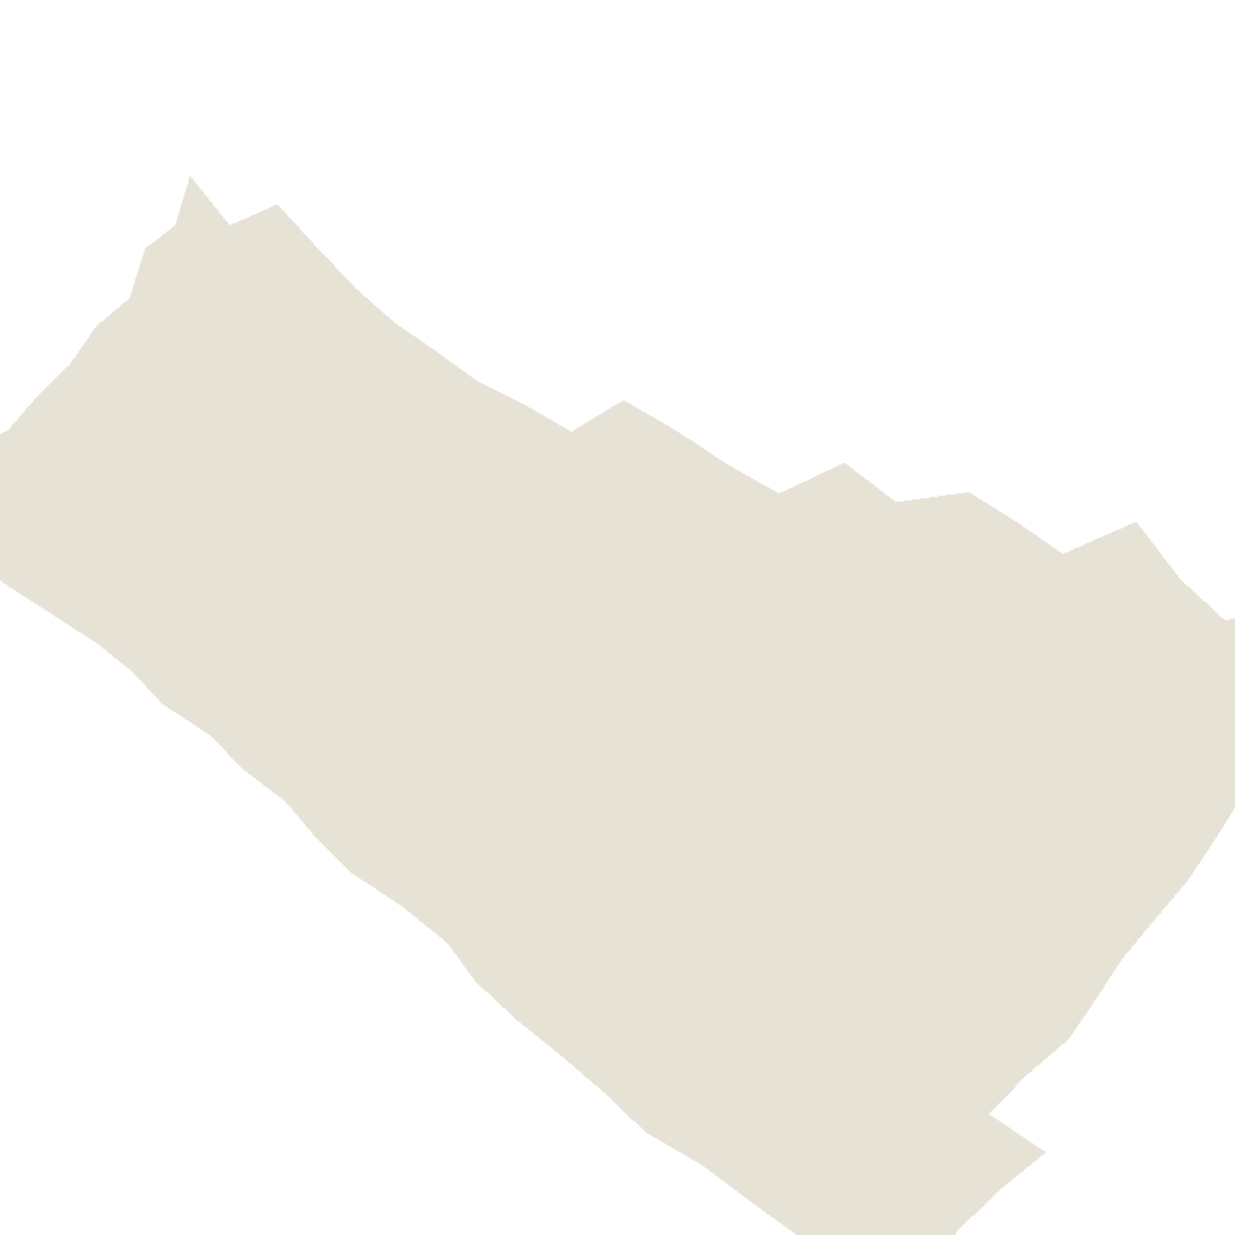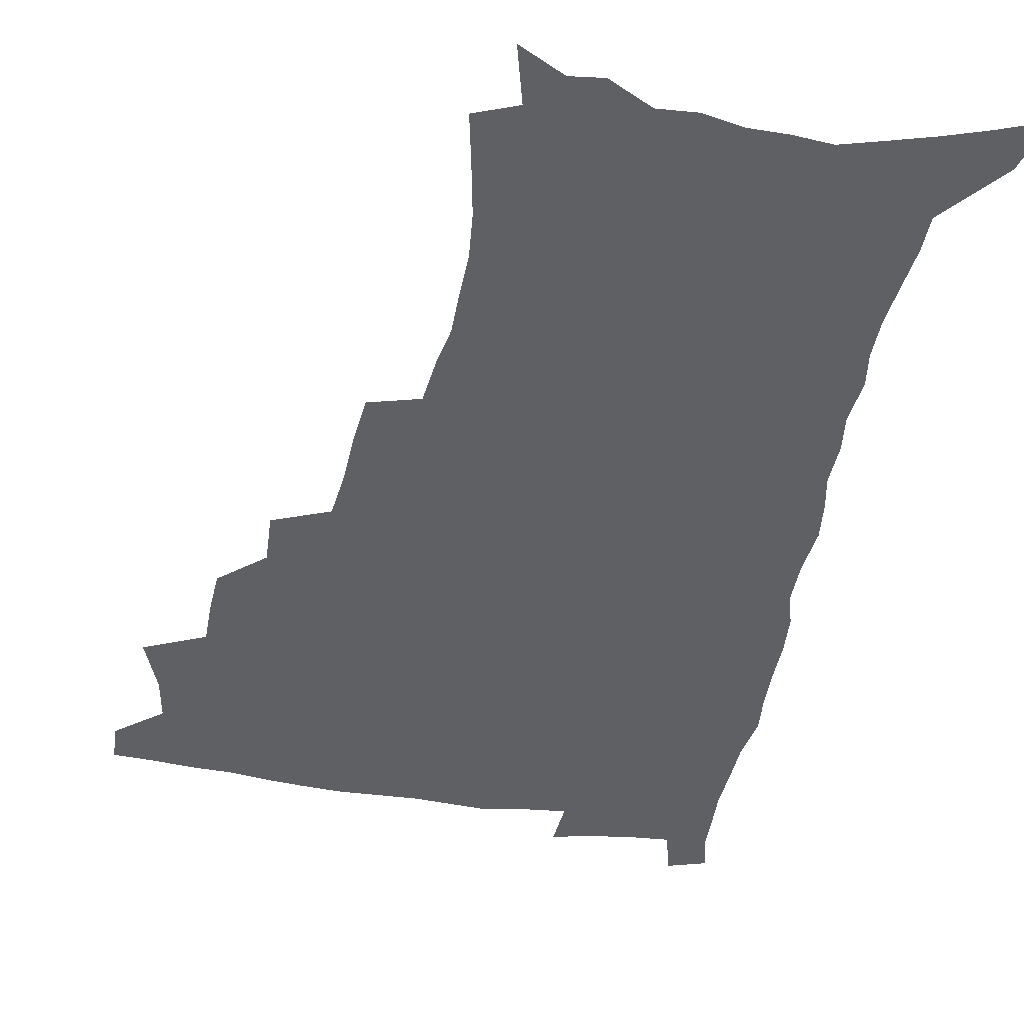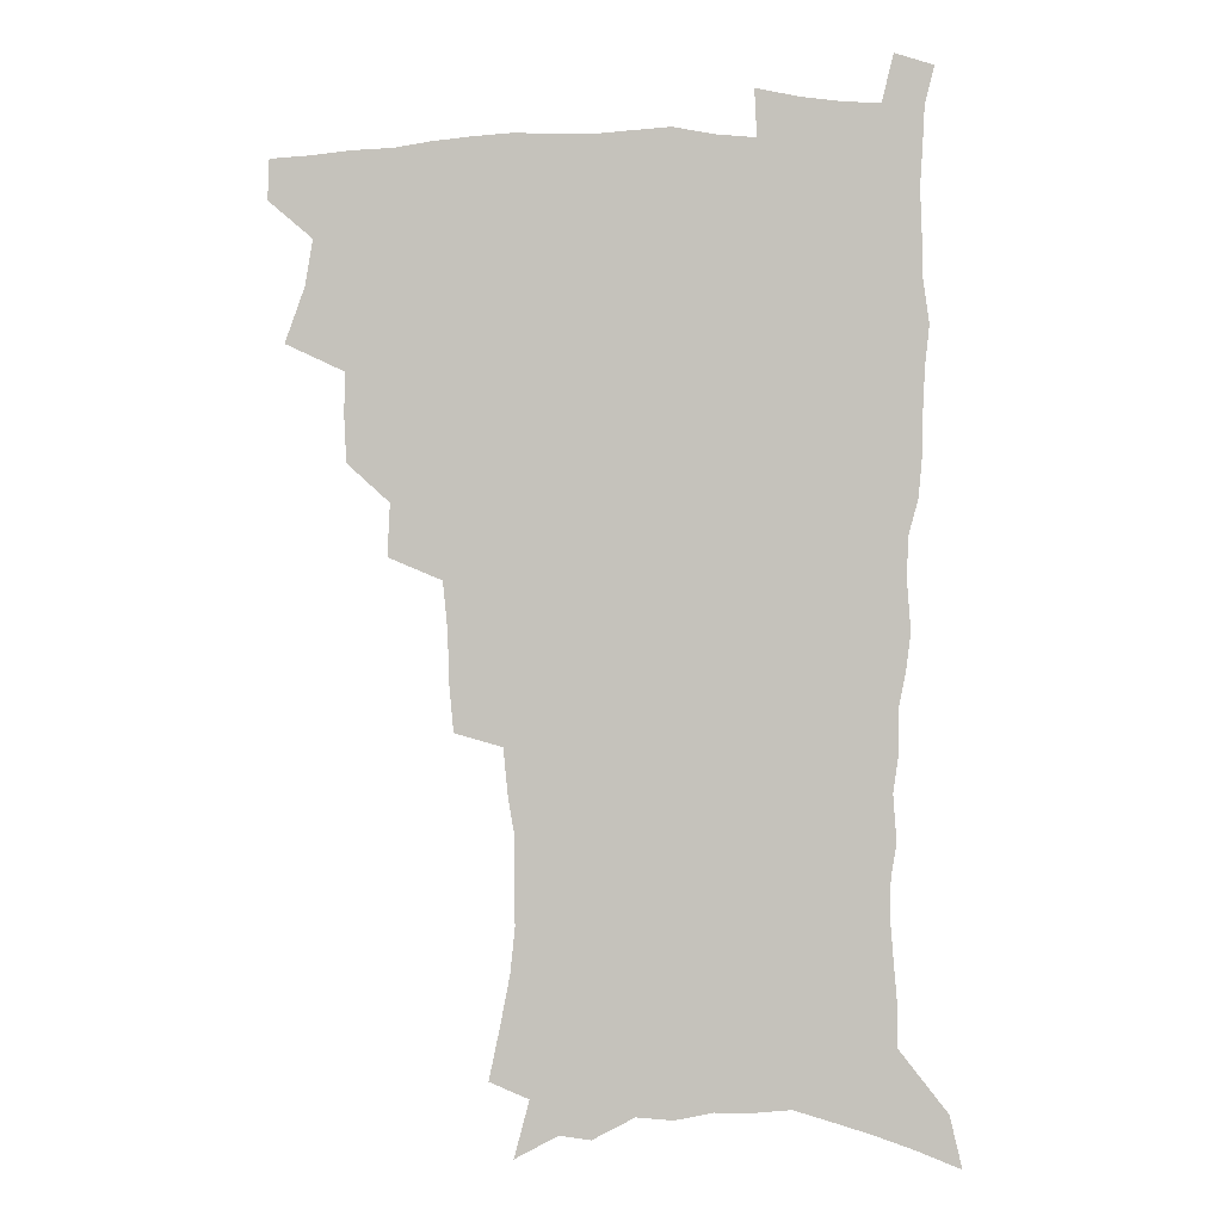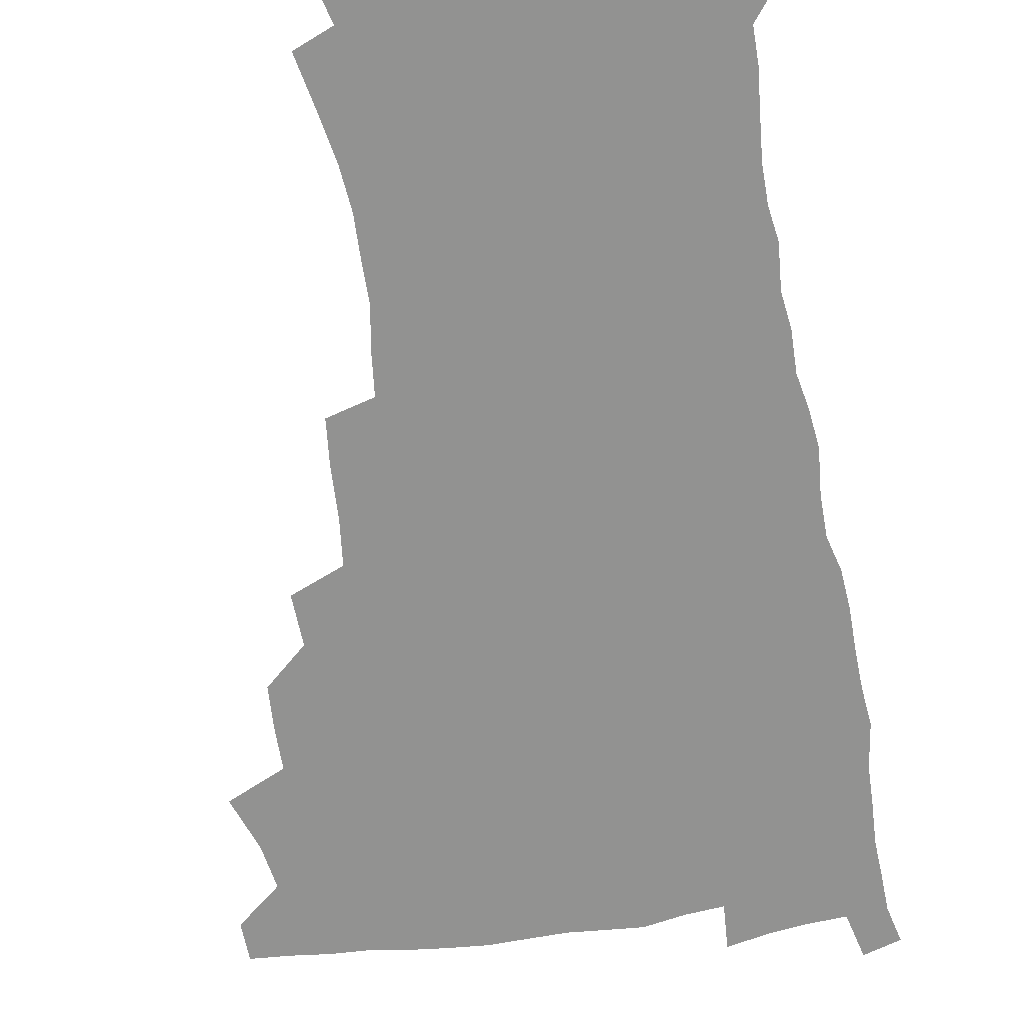
<metadata>
{"format":"obj","ext":"obj","renderer":"f3d","projection":"perspective","resolution":1024,"background":"white","views":[{"elev":63.1,"azim":129.1,"up":"+Z"},{"elev":-42.1,"azim":-10.5,"up":"+Z"},{"elev":0.2,"azim":5.1,"up":"+Y"},{"elev":-66.2,"azim":9.0,"up":"+Z"}]}
</metadata>
<code>
v 480.8 505.7 0
v 481.4 521 0
v 487.1 453.1 0
v 494.7 474 0
v 497.7 491.4 0
v 498.2 506.8 0
v 496.9 522 0
v 510.1 409.2 0
v 509.3 425.8 0
v 509.4 442.7 0
v 512.9 461.4 0
v 513.6 477.2 0
v 515.2 493.1 0
v 514.1 507.7 0
v 511.9 523.6 0
v 525.2 374.8 0
v 526.2 394.6 0
v 527.8 413.8 0
v 528.9 431.5 0
v 527.8 446.9 0
v 528.9 463 0
v 529.7 478.5 0
v 530.8 494 0
v 529.1 508.9 0
v 527.4 524.2 0
v 549.7 310.6 0
v 548.1 328.5 0
v 547.5 348.3 0
v 545.7 366.2 0
v 544.4 383.6 0
v 546.7 403.8 0
v 544.2 417.8 0
v 547.8 437.2 0
v 547.4 451.5 0
v 546.2 465.7 0
v 546.4 480.5 0
v 546.1 494.8 0
v 544.5 509.4 0
v 541.9 526.5 0
v 562.5 183.5 0
v 566.6 202.9 0
v 570.5 222.7 0
v 572.3 240 0
v 572 255.2 0
v 572.1 273 0
v 569.7 287.5 0
v 567.9 305.5 0
v 565.7 322.4 0
v 564.3 339.6 0
v 562.6 356 0
v 561.9 373.5 0
v 561.2 390.1 0
v 561.6 407.2 0
v 560.9 422.2 0
v 561.8 438.1 0
v 562.3 453.4 0
v 562.3 467.8 0
v 561.7 481.8 0
v 560.5 495.9 0
v 558.9 510.9 0
v 556.4 528 0
v 571.8 155.4 0
v 577.6 177.3 0
v 576.9 190.1 0
v 583.9 216 0
v 585.2 232.9 0
v 585.7 249.3 0
v 585.4 265.3 0
v 583.9 280 0
v 583 297.7 0
v 581.8 314.8 0
v 580.5 331.3 0
v 578.5 345.9 0
v 577.5 362.1 0
v 576.6 378.1 0
v 576.1 394.1 0
v 576.8 410.7 0
v 577.2 426.1 0
v 576.9 440.3 0
v 577.1 455 0
v 576.5 468.9 0
v 575.7 482.7 0
v 575 496.6 0
v 573.9 510.9 0
v 571 529 0
v 588.3 164.4 0
v 591.1 182.2 0
v 593.4 200.9 0
v 598.2 224.7 0
v 598.4 240.5 0
v 598.5 256.9 0
v 597.7 272.2 0
v 595.9 285.6 0
v 595.3 302.9 0
v 594.1 318.4 0
v 593.1 334.9 0
v 592.4 351.1 0
v 591.3 366 0
v 591.1 382.7 0
v 591 398.2 0
v 590.9 412.8 0
v 591.7 428.7 0
v 590.7 441.5 0
v 591.1 456.1 0
v 591.4 469.8 0
v 589.9 483.7 0
v 589.1 497.4 0
v 588.1 511.7 0
v 586 528.5 0
v 600.2 162.9 0
v 607.6 193.5 0
v 609.8 213.3 0
v 610.1 228.9 0
v 609.2 241.3 0
v 610 260.6 0
v 609.2 275.7 0
v 608.6 292.2 0
v 607.5 307.3 0
v 606.6 322.1 0
v 605.8 338 0
v 605.3 354 0
v 604.3 367.8 0
v 604.1 383.2 0
v 603.9 398 0
v 604.4 414.6 0
v 604.5 429 0
v 604.2 442.2 0
v 604.7 456.7 0
v 604.8 470.4 0
v 604.2 484 0
v 603 498.4 0
v 602.5 512.5 0
v 600.9 528.2 0
v 616.3 171.5 0
v 620.5 197.2 0
v 621.5 215.1 0
v 622 232.2 0
v 621.9 248 0
v 621.4 262.7 0
v 620.8 278 0
v 620.1 293.5 0
v 619.3 308 0
v 619.2 326.9 0
v 618.5 340.8 0
v 618 356.1 0
v 617.2 369.2 0
v 617.5 385.5 0
v 617.6 400.8 0
v 617.6 415.5 0
v 617.6 429.2 0
v 617.8 443.2 0
v 618.5 457.8 0
v 618.3 470.8 0
v 618.4 484.3 0
v 618.5 497.8 0
v 617.4 512 0
v 615.1 529.3 0
v 630.1 170.6 0
v 632.7 196.9 0
v 633.4 216.6 0
v 633.6 234.4 0
v 633.4 249.2 0
v 633 265.2 0
v 632.5 280.6 0
v 632 296.2 0
v 631.5 311.3 0
v 631.3 325.7 0
v 630.7 341.3 0
v 630.4 356.7 0
v 630.4 372.6 0
v 630.3 386.1 0
v 630.4 401.2 0
v 630.6 416.3 0
v 630.8 429.5 0
v 630.9 443.4 0
v 631.5 457.4 0
v 631.8 470.7 0
v 632.1 484.2 0
v 632.4 497.6 0
v 631.6 512.3 0
v 629.4 530.3 0
v 644.8 173.7 0
v 645.3 196.5 0
v 645.2 217.1 0
v 645 234.4 0
v 644.9 248.9 0
v 644.5 265.4 0
v 644.2 279.4 0
v 643.6 295.4 0
v 643.1 313.8 0
v 643.2 326 0
v 643.1 339.9 0
v 642.8 356.2 0
v 642.9 371.6 0
v 643 387 0
v 643.3 401.1 0
v 643.7 415 0
v 643.8 429.8 0
v 643.9 444.1 0
v 644.9 456.9 0
v 645.3 470.2 0
v 645.7 484.1 0
v 646 497.6 0
v 645.9 511.7 0
v 645.4 527.3 0
v 659.1 173.8 0
v 658.1 196 0
v 657.4 214.8 0
v 656.7 232.8 0
v 657.1 245.9 0
v 656 264.6 0
v 655.7 280.1 0
v 655.4 295.7 0
v 655.1 311.3 0
v 655.1 326 0
v 655.2 339.9 0
v 655.1 356.7 0
v 655.4 370.9 0
v 656.4 383.9 0
v 656.1 399.9 0
v 656.8 413.7 0
v 657.2 428.2 0
v 658.3 441.6 0
v 658.2 456.4 0
v 658.7 470 0
v 659.3 483.5 0
v 659.6 497.4 0
v 660.1 511.2 0
v 660.2 525.9 0
v 659.2 543.8 0
v 673 175.2 0
v 671 194.2 0
v 669.5 213.5 0
v 668.7 230.3 0
v 668.6 245.4 0
v 668.1 261.4 0
v 667.4 278.5 0
v 667.6 292.9 0
v 666.8 310.2 0
v 667.2 324.3 0
v 667.2 339.7 0
v 668.2 353.3 0
v 668.2 368.5 0
v 669.1 382.5 0
v 670.6 395.7 0
v 670.2 411.4 0
v 670.8 426.3 0
v 671.7 440.2 0
v 671.2 456.1 0
v 672.3 469.2 0
v 672.9 482.9 0
v 673.6 496.7 0
v 674.1 510.7 0
v 674.7 525.2 0
v 675.2 540.4 0
v 687.8 170.9 0
v 684.7 190.5 0
v 682.5 209.4 0
v 681.2 226.7 0
v 681 241.7 0
v 680.3 258.2 0
v 680.2 273.5 0
v 680.2 289 0
v 680.2 304.6 0
v 679.5 321.3 0
v 680.6 335.1 0
v 681.6 349.1 0
v 682.1 363.8 0
v 682.3 379.3 0
v 684.2 392.6 0
v 682.6 411.2 0
v 685.4 423.4 0
v 685.8 438 0
v 686.2 452.8 0
v 686.6 467.2 0
v 687.2 481.5 0
v 687.7 495.8 0
v 688.2 510 0
v 689.2 524.1 0
v 690.4 538.4 0
v 702.6 166.4 0
v 699 185.4 0
v 696 204.6 0
v 695.3 220.1 0
v 694.4 235.9 0
v 693.6 252.2 0
v 692.7 269 0
v 693.5 283.2 0
v 693.6 298.7 0
v 693.3 314.9 0
v 694.5 329 0
v 696.5 342.5 0
v 695.3 360.1 0
v 696.1 374.8 0
v 699.2 387.7 0
v 698.5 405 0
v 699.2 420 0
v 701.3 433.9 0
v 700.4 450.4 0
v 701.2 464.9 0
v 701.7 479.7 0
v 702.8 494 0
v 702.6 508.9 0
v 704.1 523.1 0
v 704.8 537.5 0
v 709.2 555.4 0
v 717.8 161.2 0
v 712.3 182.5 0
v 710.7 198 0
v 710.8 211.7 0
v 709.4 227.7 0
v 708.1 244.2 0
v 708.3 259 0
v 710.3 271.9 0
v 709.1 289.4 0
v 711 303.2 0
v 710.8 319.5 0
v 713.5 332.8 0
v 715.4 347.6 0
v 714 365.4 0
v 714.3 381.7 0
v 718 395.3 0
v 719.4 410.8 0
v 719.6 426.9 0
v 720.4 442.8 0
v 721.9 457.9 0
v 719.5 475.5 0
v 719.2 491.3 0
v 718.6 507.1 0
v 719.5 521.8 0
v 720.2 536.4 0
v 723.7 550.8 0
v 733.9 154.8 0
v 729.2 174.5 0
f 5 6 1
f 1 6 2
f 6 7 2
f 10 11 3
f 3 11 4
f 11 12 4
f 4 12 5
f 12 13 5
f 5 13 6
f 13 14 6
f 6 14 7
f 14 15 7
f 17 18 8
f 8 18 9
f 18 19 9
f 9 19 10
f 19 20 10
f 10 20 11
f 20 21 11
f 11 21 12
f 21 22 12
f 12 22 13
f 22 23 13
f 13 23 14
f 23 24 14
f 14 24 15
f 24 25 15
f 29 30 16
f 16 30 17
f 30 31 17
f 17 31 18
f 31 32 18
f 18 32 19
f 32 33 19
f 19 33 20
f 33 34 20
f 20 34 21
f 34 35 21
f 21 35 22
f 35 36 22
f 22 36 23
f 36 37 23
f 23 37 24
f 37 38 24
f 24 38 25
f 38 39 25
f 47 48 26
f 26 48 27
f 48 49 27
f 27 49 28
f 49 50 28
f 28 50 29
f 50 51 29
f 29 51 30
f 51 52 30
f 30 52 31
f 52 53 31
f 31 53 32
f 53 54 32
f 32 54 33
f 54 55 33
f 33 55 34
f 55 56 34
f 34 56 35
f 56 57 35
f 35 57 36
f 57 58 36
f 36 58 37
f 58 59 37
f 37 59 38
f 59 60 38
f 38 60 39
f 60 61 39
f 63 64 40
f 40 64 41
f 64 65 41
f 41 65 42
f 65 66 42
f 42 66 43
f 66 67 43
f 43 67 44
f 67 68 44
f 44 68 45
f 68 69 45
f 45 69 46
f 69 70 46
f 46 70 47
f 70 71 47
f 47 71 48
f 71 72 48
f 48 72 49
f 72 73 49
f 49 73 50
f 73 74 50
f 50 74 51
f 74 75 51
f 51 75 52
f 75 76 52
f 52 76 53
f 76 77 53
f 53 77 54
f 77 78 54
f 54 78 55
f 78 79 55
f 55 79 56
f 79 80 56
f 56 80 57
f 80 81 57
f 57 81 58
f 81 82 58
f 58 82 59
f 82 83 59
f 59 83 60
f 83 84 60
f 60 84 61
f 84 85 61
f 62 86 63
f 86 87 63
f 63 87 64
f 87 88 64
f 64 88 65
f 88 89 65
f 65 89 66
f 89 90 66
f 66 90 67
f 90 91 67
f 67 91 68
f 91 92 68
f 68 92 69
f 92 93 69
f 69 93 70
f 93 94 70
f 70 94 71
f 94 95 71
f 71 95 72
f 95 96 72
f 72 96 73
f 96 97 73
f 73 97 74
f 97 98 74
f 74 98 75
f 98 99 75
f 75 99 76
f 99 100 76
f 76 100 77
f 100 101 77
f 77 101 78
f 101 102 78
f 78 102 79
f 102 103 79
f 79 103 80
f 103 104 80
f 80 104 81
f 104 105 81
f 81 105 82
f 105 106 82
f 82 106 83
f 106 107 83
f 83 107 84
f 107 108 84
f 84 108 85
f 108 109 85
f 86 110 87
f 110 111 87
f 87 111 88
f 111 112 88
f 88 112 89
f 112 113 89
f 89 113 90
f 113 114 90
f 90 114 91
f 114 115 91
f 91 115 92
f 115 116 92
f 92 116 93
f 116 117 93
f 93 117 94
f 117 118 94
f 94 118 95
f 118 119 95
f 95 119 96
f 119 120 96
f 96 120 97
f 120 121 97
f 97 121 98
f 121 122 98
f 98 122 99
f 122 123 99
f 99 123 100
f 123 124 100
f 100 124 101
f 124 125 101
f 101 125 102
f 125 126 102
f 102 126 103
f 126 127 103
f 103 127 104
f 127 128 104
f 104 128 105
f 128 129 105
f 105 129 106
f 129 130 106
f 106 130 107
f 130 131 107
f 107 131 108
f 131 132 108
f 108 132 109
f 132 133 109
f 110 134 111
f 134 135 111
f 111 135 112
f 135 136 112
f 112 136 113
f 136 137 113
f 113 137 114
f 137 138 114
f 114 138 115
f 138 139 115
f 115 139 116
f 139 140 116
f 116 140 117
f 140 141 117
f 117 141 118
f 141 142 118
f 118 142 119
f 142 143 119
f 119 143 120
f 143 144 120
f 120 144 121
f 144 145 121
f 121 145 122
f 145 146 122
f 122 146 123
f 146 147 123
f 123 147 124
f 147 148 124
f 124 148 125
f 148 149 125
f 125 149 126
f 149 150 126
f 126 150 127
f 150 151 127
f 127 151 128
f 151 152 128
f 128 152 129
f 152 153 129
f 129 153 130
f 153 154 130
f 130 154 131
f 154 155 131
f 131 155 132
f 155 156 132
f 132 156 133
f 156 157 133
f 134 158 135
f 158 159 135
f 135 159 136
f 159 160 136
f 136 160 137
f 160 161 137
f 137 161 138
f 161 162 138
f 138 162 139
f 162 163 139
f 139 163 140
f 163 164 140
f 140 164 141
f 164 165 141
f 141 165 142
f 165 166 142
f 142 166 143
f 166 167 143
f 143 167 144
f 167 168 144
f 144 168 145
f 168 169 145
f 145 169 146
f 169 170 146
f 146 170 147
f 170 171 147
f 147 171 148
f 171 172 148
f 148 172 149
f 172 173 149
f 149 173 150
f 173 174 150
f 150 174 151
f 174 175 151
f 151 175 152
f 175 176 152
f 152 176 153
f 176 177 153
f 153 177 154
f 177 178 154
f 154 178 155
f 178 179 155
f 155 179 156
f 179 180 156
f 156 180 157
f 180 181 157
f 158 182 159
f 182 183 159
f 159 183 160
f 183 184 160
f 160 184 161
f 184 185 161
f 161 185 162
f 185 186 162
f 162 186 163
f 186 187 163
f 163 187 164
f 187 188 164
f 164 188 165
f 188 189 165
f 165 189 166
f 189 190 166
f 166 190 167
f 190 191 167
f 167 191 168
f 191 192 168
f 168 192 169
f 192 193 169
f 169 193 170
f 193 194 170
f 170 194 171
f 194 195 171
f 171 195 172
f 195 196 172
f 172 196 173
f 196 197 173
f 173 197 174
f 197 198 174
f 174 198 175
f 198 199 175
f 175 199 176
f 199 200 176
f 176 200 177
f 200 201 177
f 177 201 178
f 201 202 178
f 178 202 179
f 202 203 179
f 179 203 180
f 203 204 180
f 180 204 181
f 204 205 181
f 182 206 183
f 206 207 183
f 183 207 184
f 207 208 184
f 184 208 185
f 208 209 185
f 185 209 186
f 209 210 186
f 186 210 187
f 210 211 187
f 187 211 188
f 211 212 188
f 188 212 189
f 212 213 189
f 189 213 190
f 213 214 190
f 190 214 191
f 214 215 191
f 191 215 192
f 215 216 192
f 192 216 193
f 216 217 193
f 193 217 194
f 217 218 194
f 194 218 195
f 218 219 195
f 195 219 196
f 219 220 196
f 196 220 197
f 220 221 197
f 197 221 198
f 221 222 198
f 198 222 199
f 222 223 199
f 199 223 200
f 223 224 200
f 200 224 201
f 224 225 201
f 201 225 202
f 225 226 202
f 202 226 203
f 226 227 203
f 203 227 204
f 227 228 204
f 204 228 205
f 228 229 205
f 206 231 207
f 231 232 207
f 207 232 208
f 232 233 208
f 208 233 209
f 233 234 209
f 209 234 210
f 234 235 210
f 210 235 211
f 235 236 211
f 211 236 212
f 236 237 212
f 212 237 213
f 237 238 213
f 213 238 214
f 238 239 214
f 214 239 215
f 239 240 215
f 215 240 216
f 240 241 216
f 216 241 217
f 241 242 217
f 217 242 218
f 242 243 218
f 218 243 219
f 243 244 219
f 219 244 220
f 244 245 220
f 220 245 221
f 245 246 221
f 221 246 222
f 246 247 222
f 222 247 223
f 247 248 223
f 223 248 224
f 248 249 224
f 224 249 225
f 249 250 225
f 225 250 226
f 250 251 226
f 226 251 227
f 251 252 227
f 227 252 228
f 252 253 228
f 228 253 229
f 253 254 229
f 229 254 230
f 254 255 230
f 231 256 232
f 256 257 232
f 232 257 233
f 257 258 233
f 233 258 234
f 258 259 234
f 234 259 235
f 259 260 235
f 235 260 236
f 260 261 236
f 236 261 237
f 261 262 237
f 237 262 238
f 262 263 238
f 238 263 239
f 263 264 239
f 239 264 240
f 264 265 240
f 240 265 241
f 265 266 241
f 241 266 242
f 266 267 242
f 242 267 243
f 267 268 243
f 243 268 244
f 268 269 244
f 244 269 245
f 269 270 245
f 245 270 246
f 270 271 246
f 246 271 247
f 271 272 247
f 247 272 248
f 272 273 248
f 248 273 249
f 273 274 249
f 249 274 250
f 274 275 250
f 250 275 251
f 275 276 251
f 251 276 252
f 276 277 252
f 252 277 253
f 277 278 253
f 253 278 254
f 278 279 254
f 254 279 255
f 279 280 255
f 256 281 257
f 281 282 257
f 257 282 258
f 282 283 258
f 258 283 259
f 283 284 259
f 259 284 260
f 284 285 260
f 260 285 261
f 285 286 261
f 261 286 262
f 286 287 262
f 262 287 263
f 287 288 263
f 263 288 264
f 288 289 264
f 264 289 265
f 289 290 265
f 265 290 266
f 290 291 266
f 266 291 267
f 291 292 267
f 267 292 268
f 292 293 268
f 268 293 269
f 293 294 269
f 269 294 270
f 294 295 270
f 270 295 271
f 295 296 271
f 271 296 272
f 296 297 272
f 272 297 273
f 297 298 273
f 273 298 274
f 298 299 274
f 274 299 275
f 299 300 275
f 275 300 276
f 300 301 276
f 276 301 277
f 301 302 277
f 277 302 278
f 302 303 278
f 278 303 279
f 303 304 279
f 279 304 280
f 304 305 280
f 281 307 282
f 307 308 282
f 282 308 283
f 308 309 283
f 283 309 284
f 309 310 284
f 284 310 285
f 310 311 285
f 285 311 286
f 311 312 286
f 286 312 287
f 312 313 287
f 287 313 288
f 313 314 288
f 288 314 289
f 314 315 289
f 289 315 290
f 315 316 290
f 290 316 291
f 316 317 291
f 291 317 292
f 317 318 292
f 292 318 293
f 318 319 293
f 293 319 294
f 319 320 294
f 294 320 295
f 320 321 295
f 295 321 296
f 321 322 296
f 296 322 297
f 322 323 297
f 297 323 298
f 323 324 298
f 298 324 299
f 324 325 299
f 299 325 300
f 325 326 300
f 300 326 301
f 326 327 301
f 301 327 302
f 327 328 302
f 302 328 303
f 328 329 303
f 303 329 304
f 329 330 304
f 304 330 305
f 330 331 305
f 305 331 306
f 331 332 306
f 307 333 308
f 333 334 308
f 308 334 309

</code>
